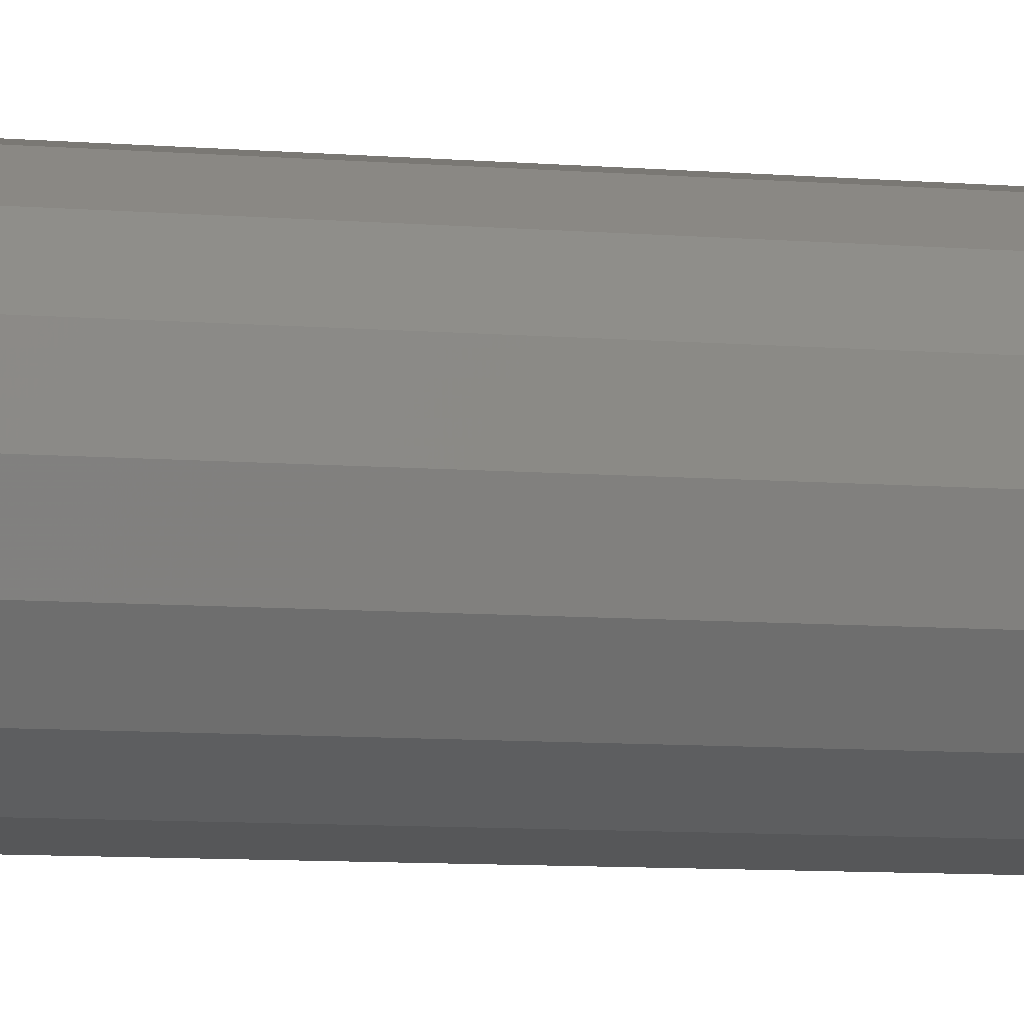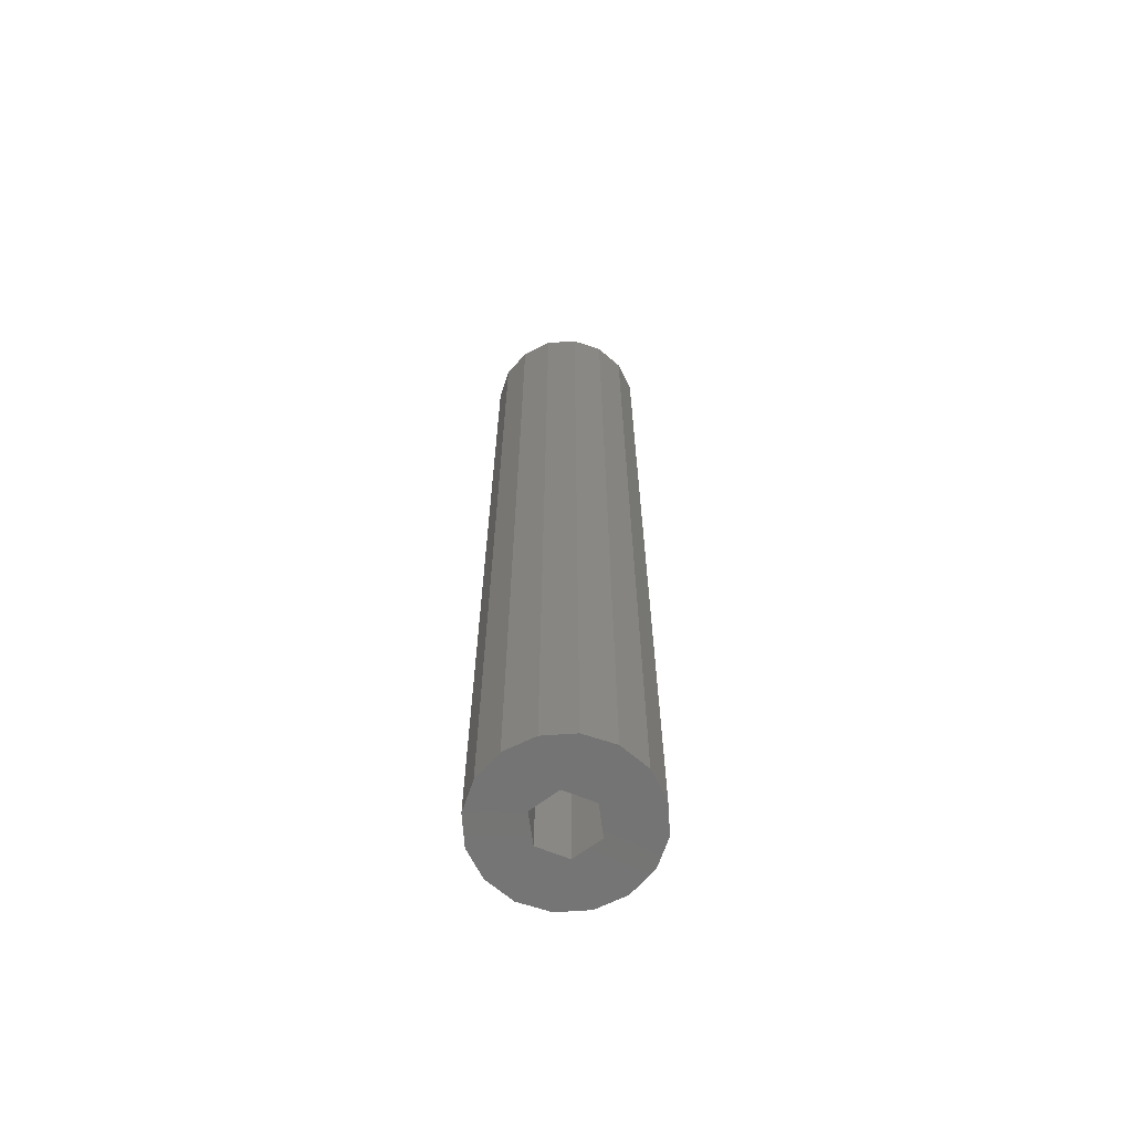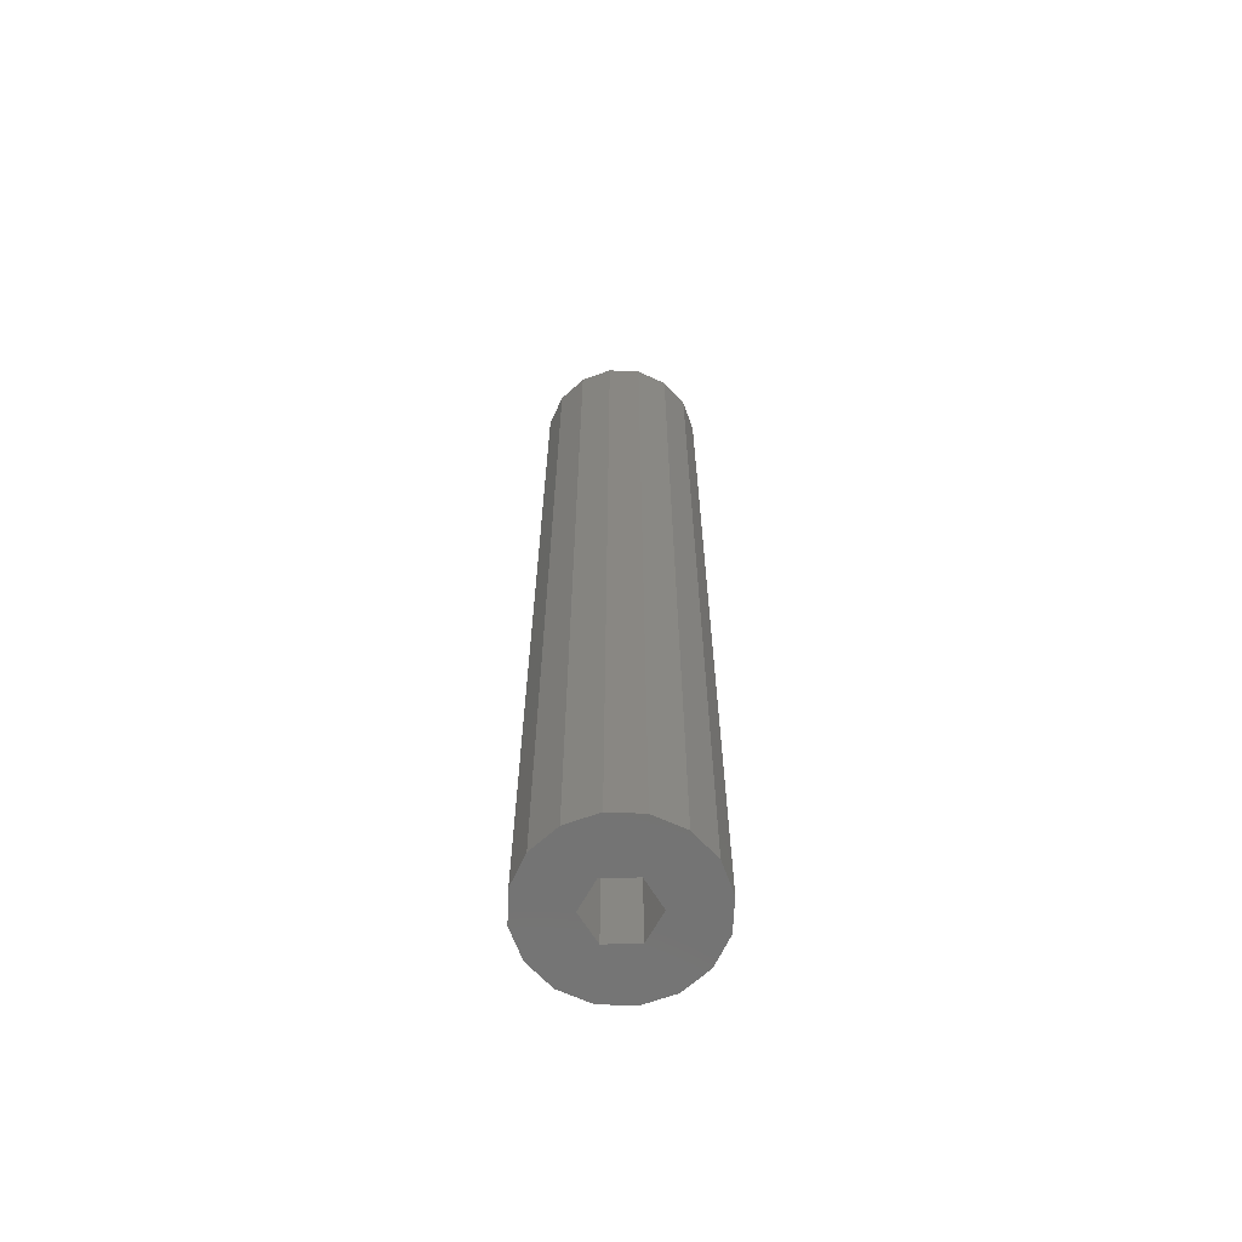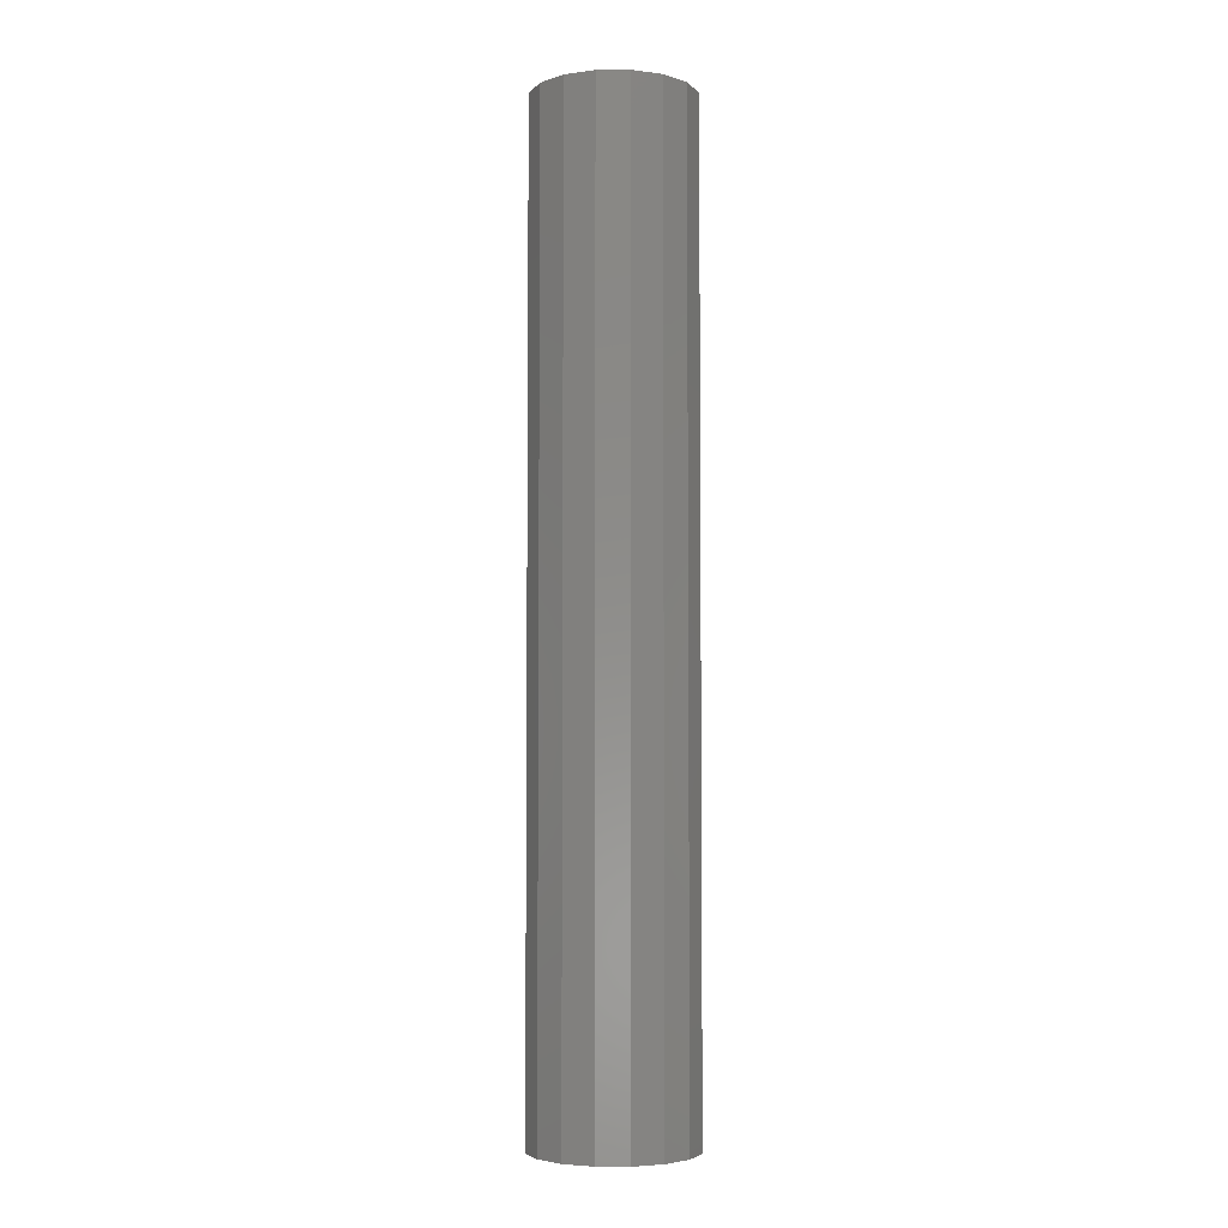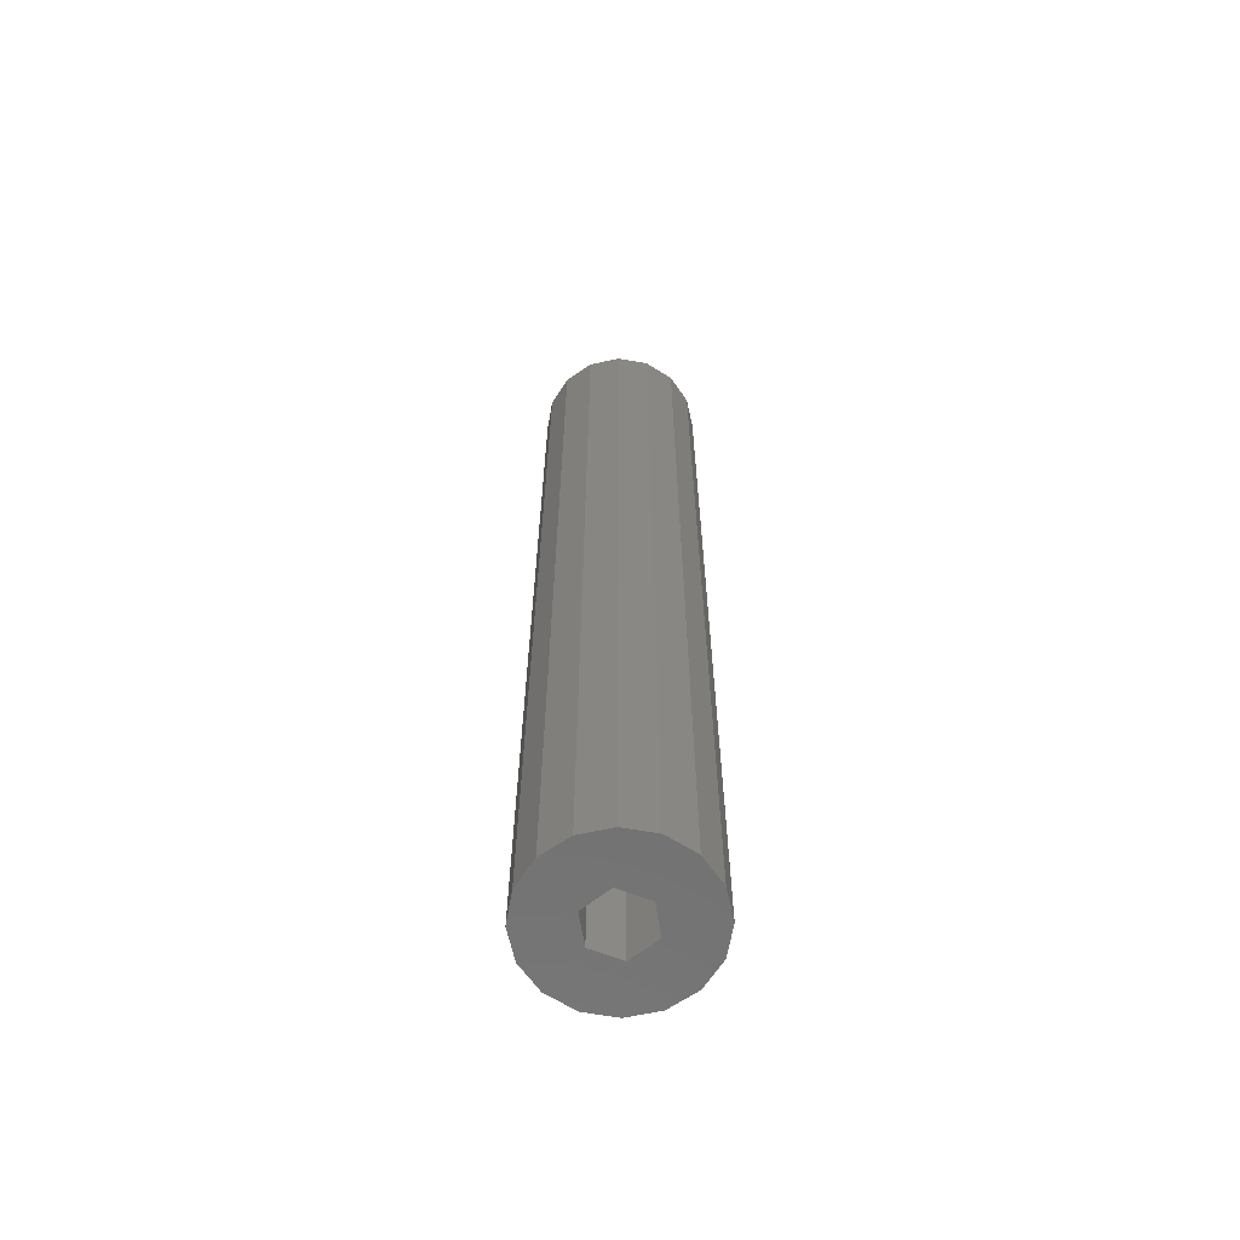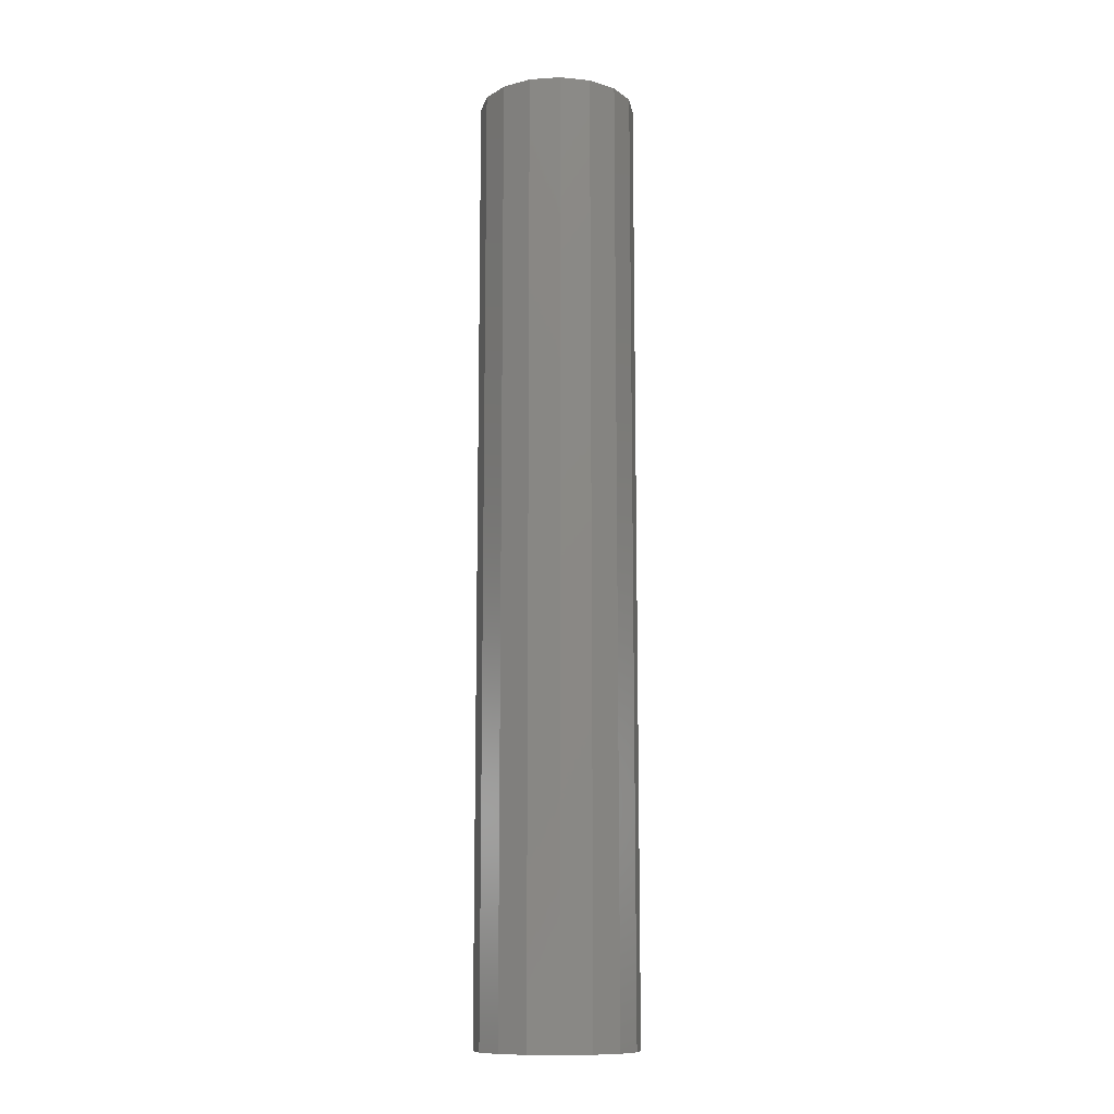
<metadata>
{"format":"stl","ext":"stl","renderer":"f3d","projection":"perspective","resolution":1024,"background":"white","views":[{"elev":-6.0,"azim":-107.8,"up":"+Y"},{"elev":-65.8,"azim":-142.3,"up":"+Z"},{"elev":-65.2,"azim":121.3,"up":"+Z"},{"elev":-4.5,"azim":169.4,"up":"+Z"},{"elev":-63.7,"azim":158.6,"up":"+Z"},{"elev":-11.8,"azim":65.4,"up":"+Z"}]}
</metadata>
<code>
# stl→obj: 44 verts, 88 faces
v -5 0 0
v -4.619 1.913 0
v -4.619 -1.913 0
v -3.536 3.536 0
v -1.913 4.619 0
v 0 5 0
v 1.913 4.619 0
v 0.9738 1.687 0
v 3.536 3.536 0
v 4.619 1.913 0
v 1.948 0 0
v 5 0 0
v 0.9738 -1.687 0
v 4.619 -1.913 0
v 3.536 -3.536 0
v 1.913 -4.619 0
v 0 -5 0
v -1.913 -4.619 0
v -3.536 -3.536 0
v -0.9738 -1.687 0
v -0.9738 1.687 0
v -1.948 0 0
v -5 0 60
v -4.619 1.913 60
v -4.619 -1.913 60
v -3.536 -3.536 60
v -1.913 -4.619 60
v 0 -5 60
v 1.913 -4.619 60
v 3.536 -3.536 60
v 4.619 -1.913 60
v 5 0 60
v 4.619 1.913 60
v 3.536 3.536 60
v 1.913 4.619 60
v 0 5 60
v -1.913 4.619 60
v -3.536 3.536 60
v -0.9738 1.687 60
v -1.948 0 60
v -0.9738 -1.687 60
v 0.9738 1.687 60
v 1.948 0 60
v 0.9738 -1.687 60
f 1 2 3
f 3 2 4
f 3 4 5
f 3 5 6
f 3 6 7
f 8 9 10
f 11 10 12
f 13 12 14
f 3 14 15
f 3 15 16
f 3 16 17
f 3 17 18
f 3 18 19
f 11 12 13
f 3 20 14
f 20 13 14
f 3 7 21
f 3 21 22
f 20 3 22
f 21 7 9
f 21 9 8
f 8 10 11
f 1 23 2
f 2 23 24
f 1 3 23
f 23 3 25
f 3 19 25
f 25 19 26
f 26 19 18
f 27 26 18
f 27 18 17
f 28 27 17
f 28 17 16
f 29 28 16
f 29 16 15
f 30 29 15
f 30 15 14
f 31 30 14
f 31 14 12
f 32 31 12
f 12 10 33
f 32 12 33
f 10 9 34
f 33 10 34
f 7 35 9
f 9 35 34
f 6 36 7
f 7 36 35
f 5 37 6
f 6 37 36
f 4 38 5
f 5 38 37
f 2 24 4
f 4 24 38
f 21 39 40
f 22 21 40
f 40 41 20
f 22 40 20
f 8 42 39
f 21 8 39
f 43 42 11
f 11 42 8
f 43 11 44
f 44 11 13
f 44 13 41
f 41 13 20
f 24 23 25
f 27 24 26
f 26 24 25
f 28 24 27
f 29 24 28
f 41 24 29
f 34 24 33
f 35 24 34
f 36 24 35
f 37 24 36
f 38 24 37
f 30 41 29
f 40 24 41
f 43 44 31
f 33 24 39
f 33 42 32
f 33 39 42
f 32 43 31
f 42 43 32
f 31 44 30
f 44 41 30
f 40 39 24

</code>
